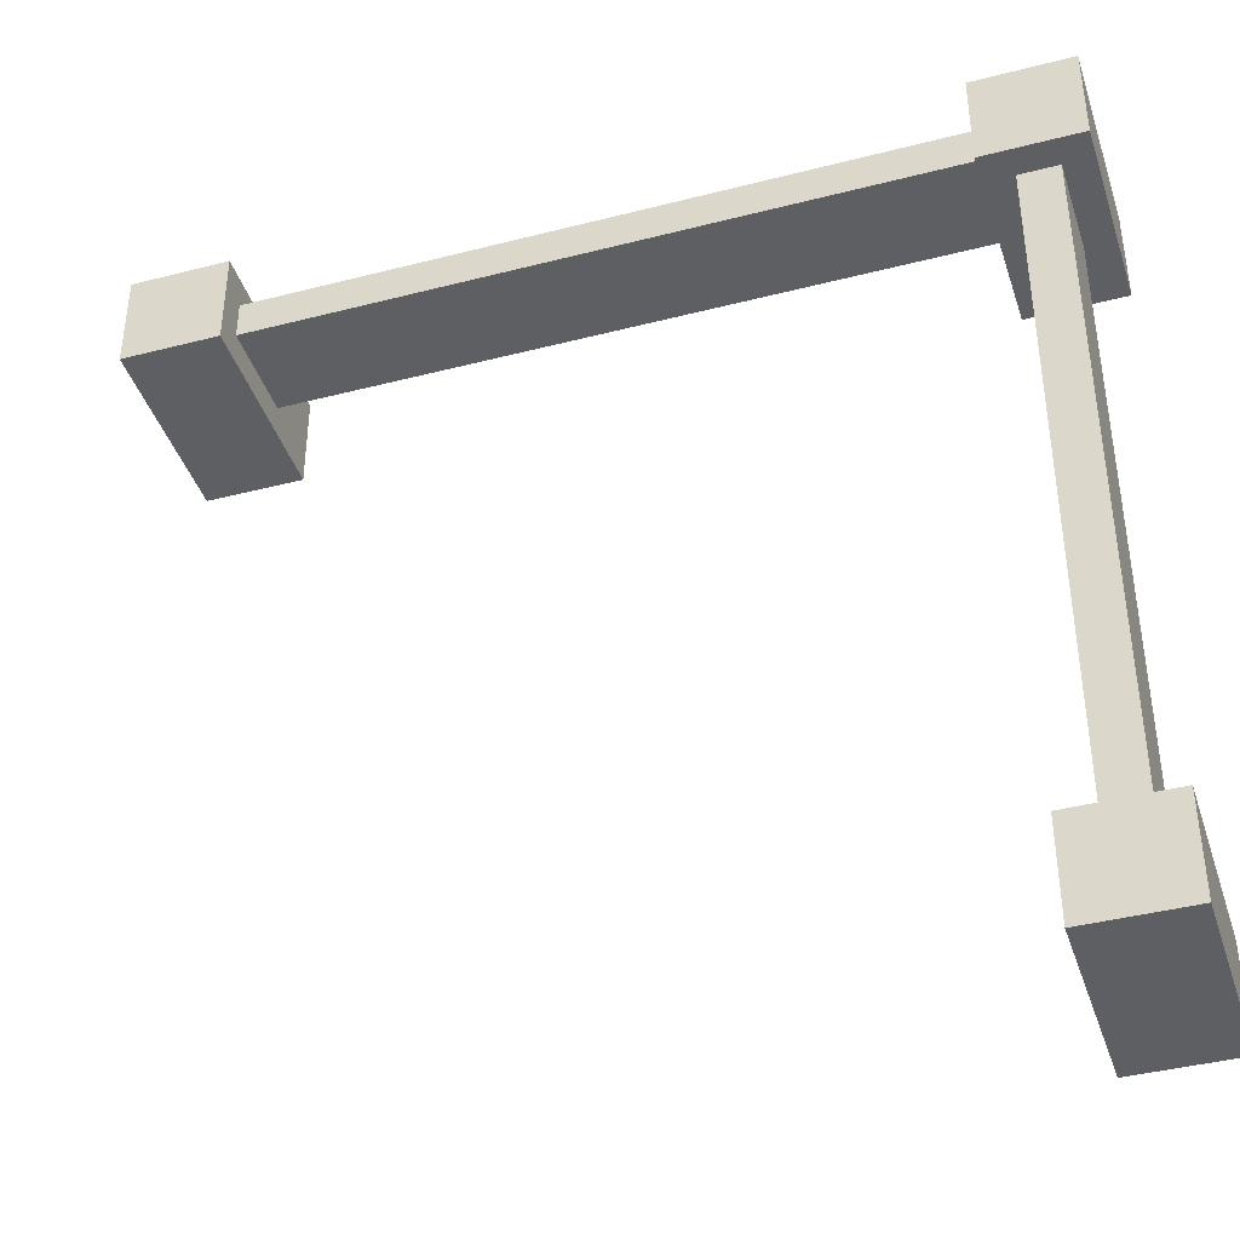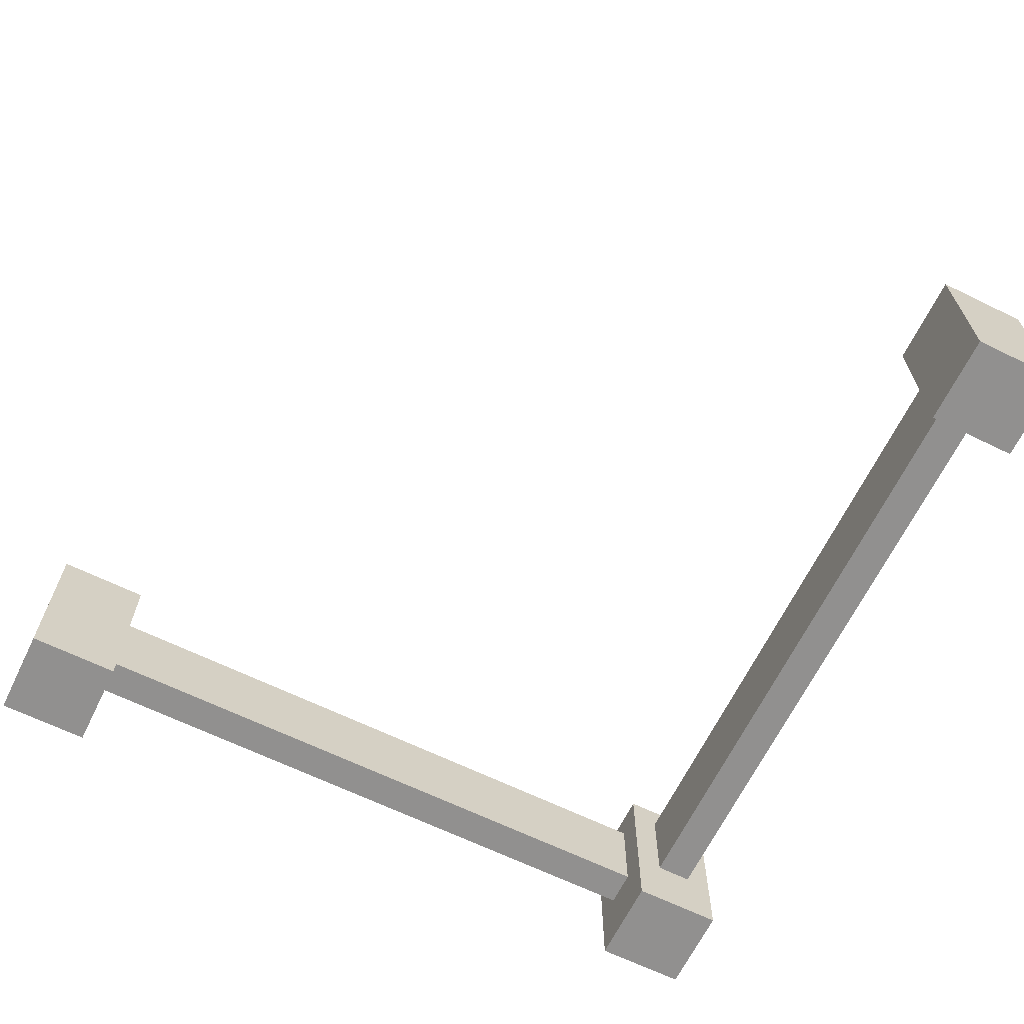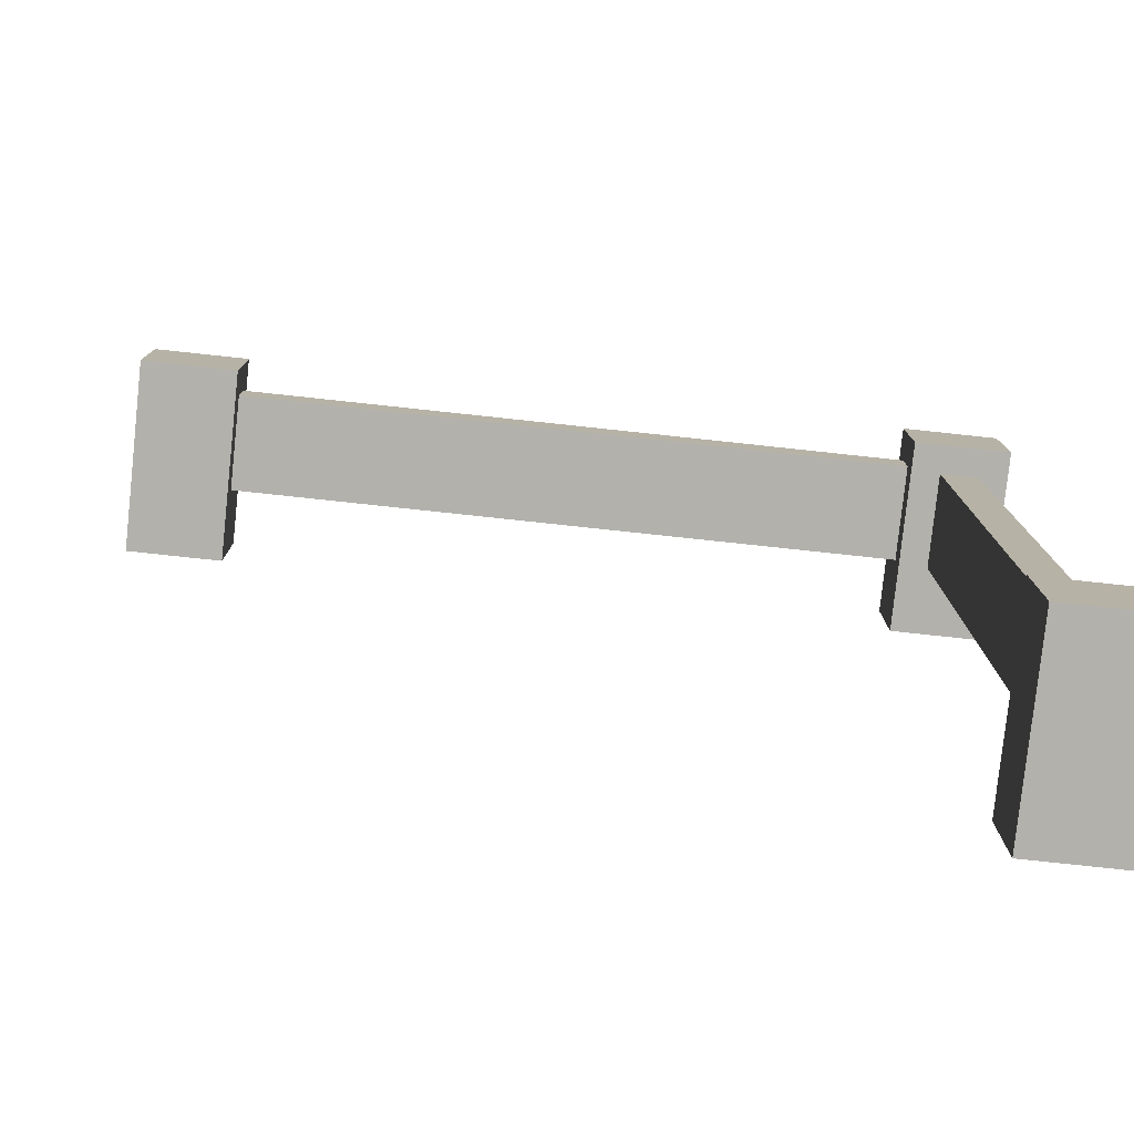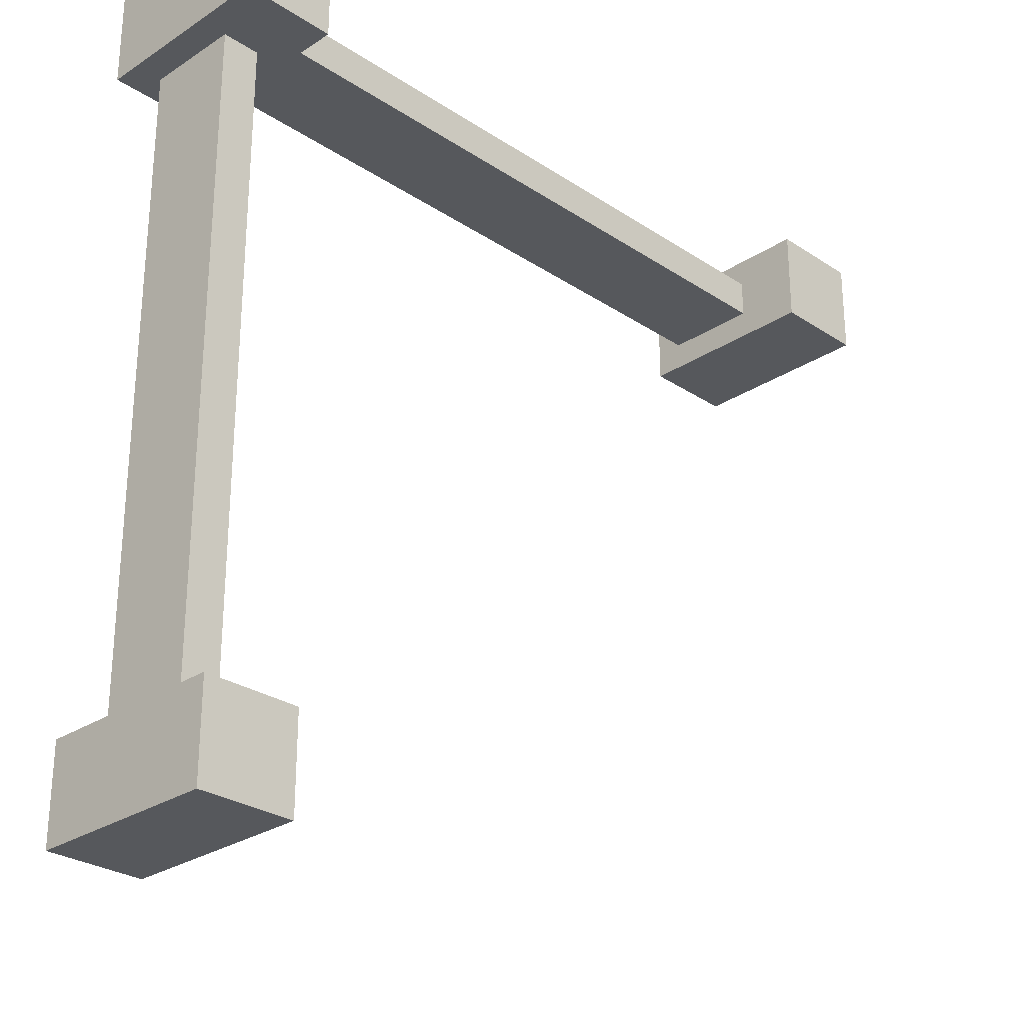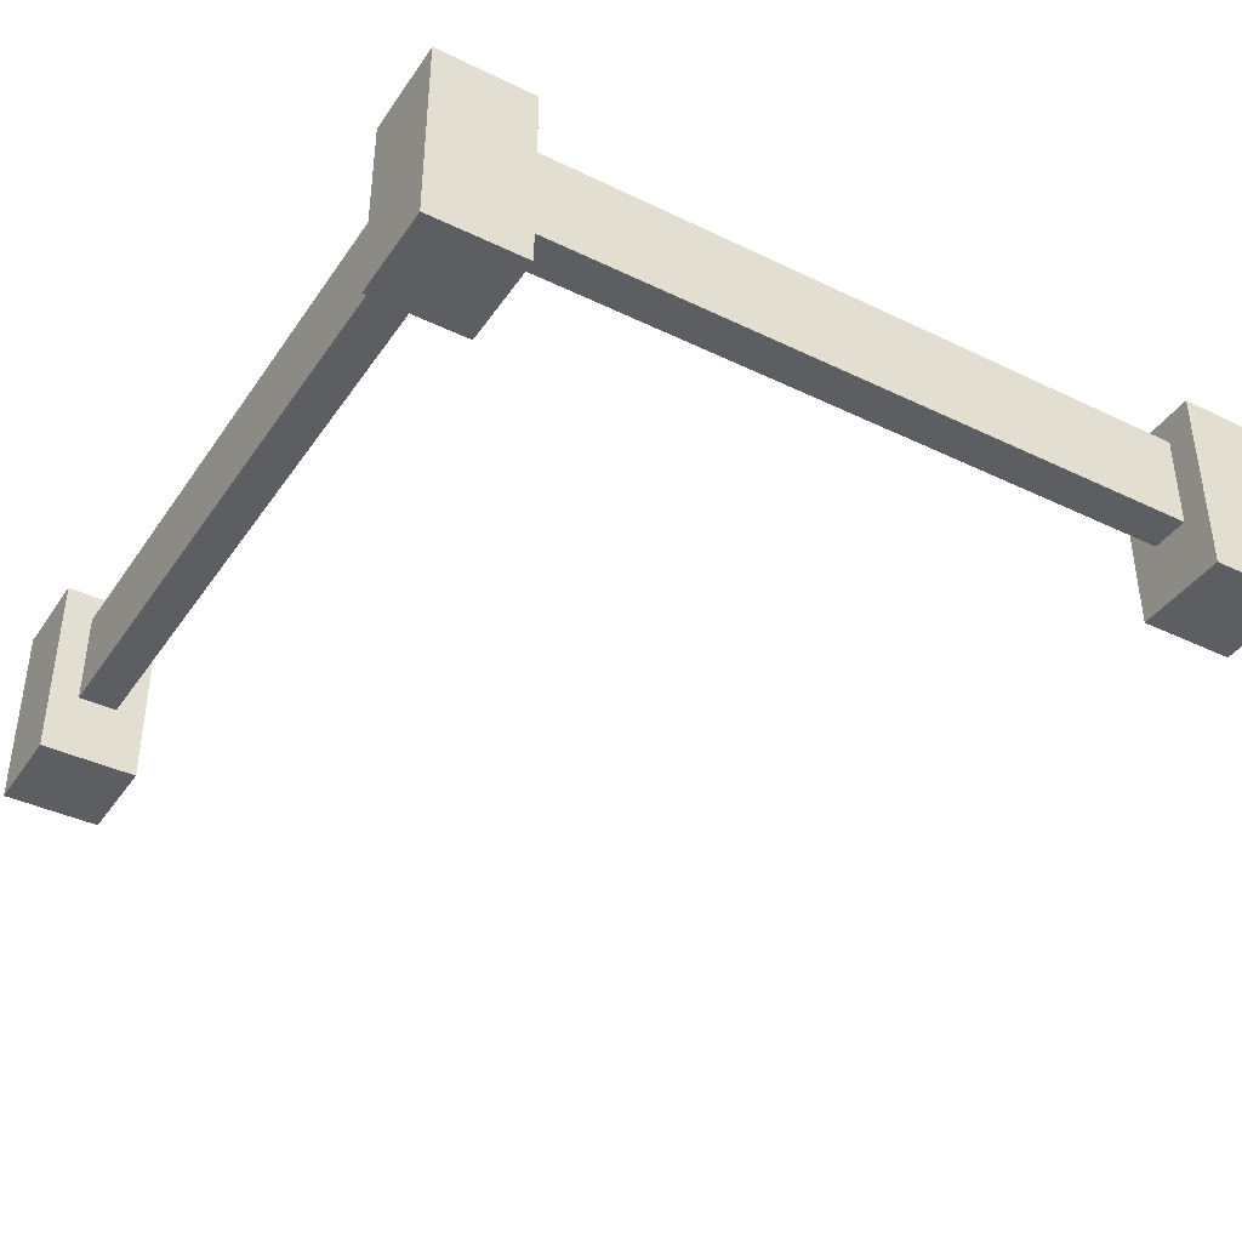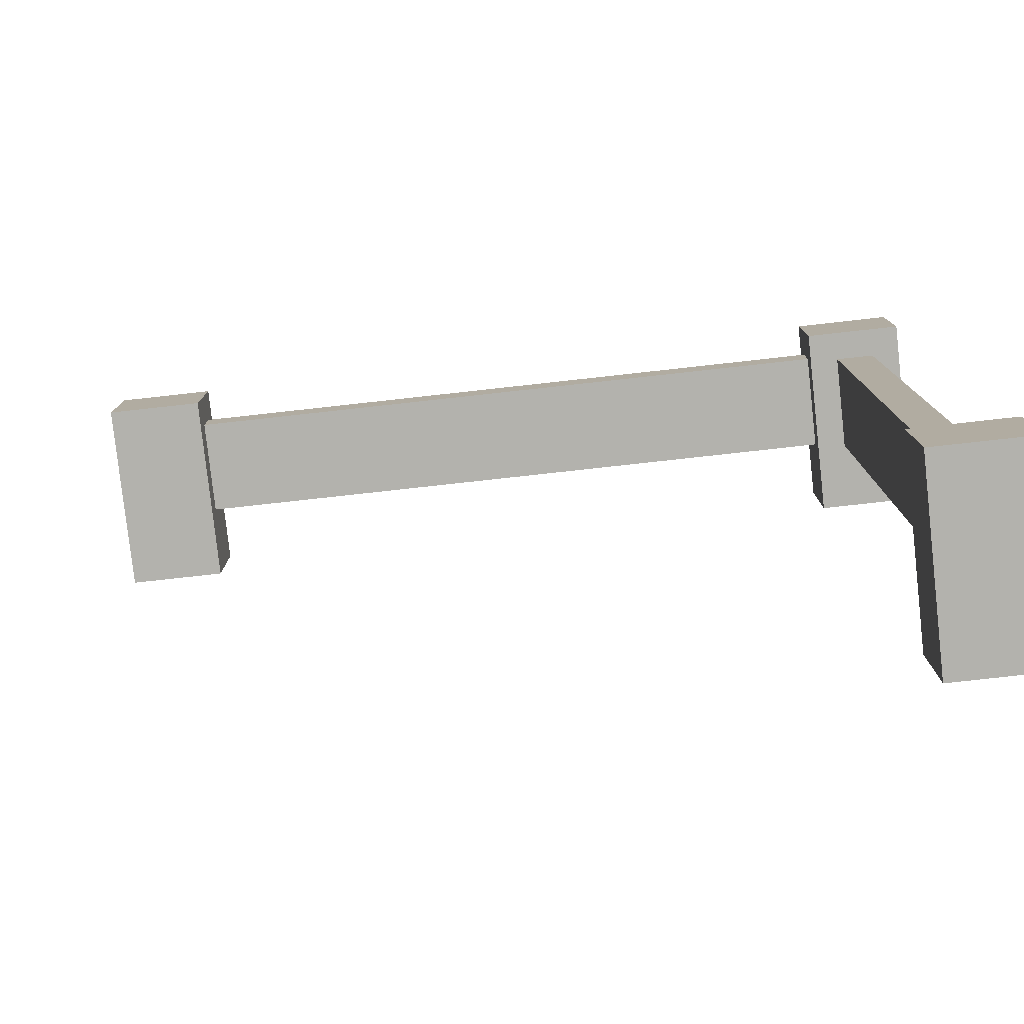
<metadata>
{"format":"obj","ext":"obj","renderer":"f3d","projection":"perspective","resolution":1024,"background":"white","views":[{"elev":-40.7,"azim":-162.5,"up":"+Z"},{"elev":-65.7,"azim":153.9,"up":"+Y"},{"elev":-78.9,"azim":173.9,"up":"+Z"},{"elev":-27.8,"azim":-45.1,"up":"+Z"},{"elev":-39.3,"azim":-31.0,"up":"+Y"},{"elev":-79.4,"azim":-173.7,"up":"+Z"}]}
</metadata>
<code>
o fenceLowCorner
v -0.45 0.2 -0.45
v -0.35 0 -0.45
v -0.45 0 -0.45
v -0.35 0.2 -0.45
v 0.35 0.2 0.35
v 0.45 -0 0.35
v 0.35 -0 0.35
v 0.45 0.2 0.35
v -0.35 0.2 0.35
v -0.35 0.17 0.38
v -0.35 -0 0.35
v -0.35 0.2 0.45
v -0.35 0.17 0.42
v -0.35 0.07 0.42
v -0.35 0.07 0.38
v -0.35 -0 0.45
v -0.45 0 -0.35
v -0.45 0.2 -0.35
v -0.45 0.2 0.35
v -0.45 0.2 0.45
v -0.35 0.2 -0.35
v -0.35 0 -0.35
v -0.45 -0 0.45
v -0.45 -0 0.35
v -0.42 0.07 0.35
v -0.42 0.17 0.35
v -0.38 0.17 0.35
v -0.38 0.07 0.35
v 0.45 0.2 0.45
v 0.45 -0 0.45
v 0.35 0.2 0.45
v 0.35 -0 0.45
v 0.35 0.07 0.38
v 0.35 0.07 0.42
v 0.35 0.17 0.42
v 0.35 0.17 0.38
v -0.38 0.07 -0.35
v -0.38 0.17 -0.35
v -0.42 0.17 -0.35
v -0.42 0.07 -0.35
f 1 2 3
f 2 1 4
f 5 6 7
f 6 5 8
f 9 10 11
f 10 9 12
f 10 12 13
f 13 12 14
f 15 11 10
f 11 15 16
f 16 15 14
f 16 14 12
f 17 1 3
f 1 17 18
f 19 12 9
f 12 19 20
f 21 2 4
f 2 21 22
f 23 19 24
f 19 23 20
f 24 25 11
f 25 24 19
f 25 19 26
f 26 19 27
f 28 11 25
f 11 28 9
f 9 28 27
f 9 27 19
f 1 21 4
f 21 1 18
f 17 2 22
f 2 17 3
f 29 6 8
f 6 29 30
f 5 29 8
f 29 5 31
f 32 6 30
f 6 32 7
f 7 33 5
f 33 7 32
f 33 32 34
f 34 32 35
f 36 5 33
f 5 36 31
f 31 36 35
f 31 35 32
f 29 32 30
f 32 29 31
f 12 23 16
f 23 12 20
f 22 37 17
f 37 22 21
f 37 21 38
f 38 21 39
f 40 17 37
f 17 40 18
f 18 40 39
f 18 39 21
f 23 11 16
f 11 23 24
f 10 33 15
f 33 10 36
f 39 27 38
f 27 39 26
f 10 35 36
f 35 10 13
f 35 14 34
f 14 35 13
f 25 37 28
f 37 25 40
f 27 37 38
f 37 27 28
f 25 39 40
f 39 25 26
f 14 33 34
f 33 14 15

</code>
